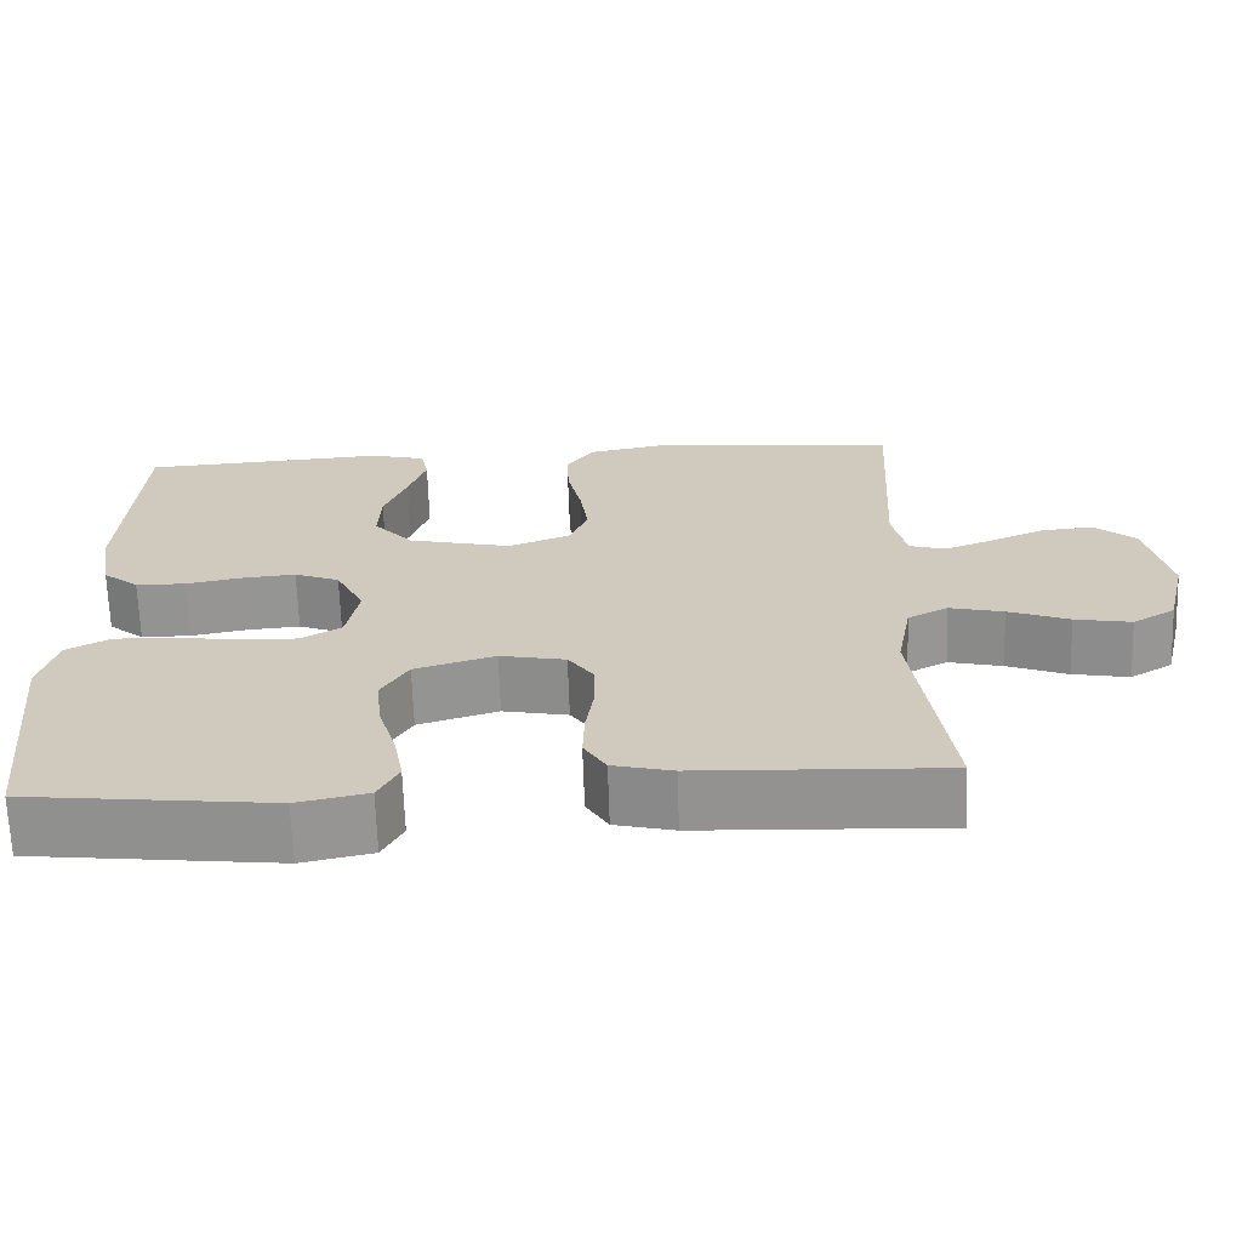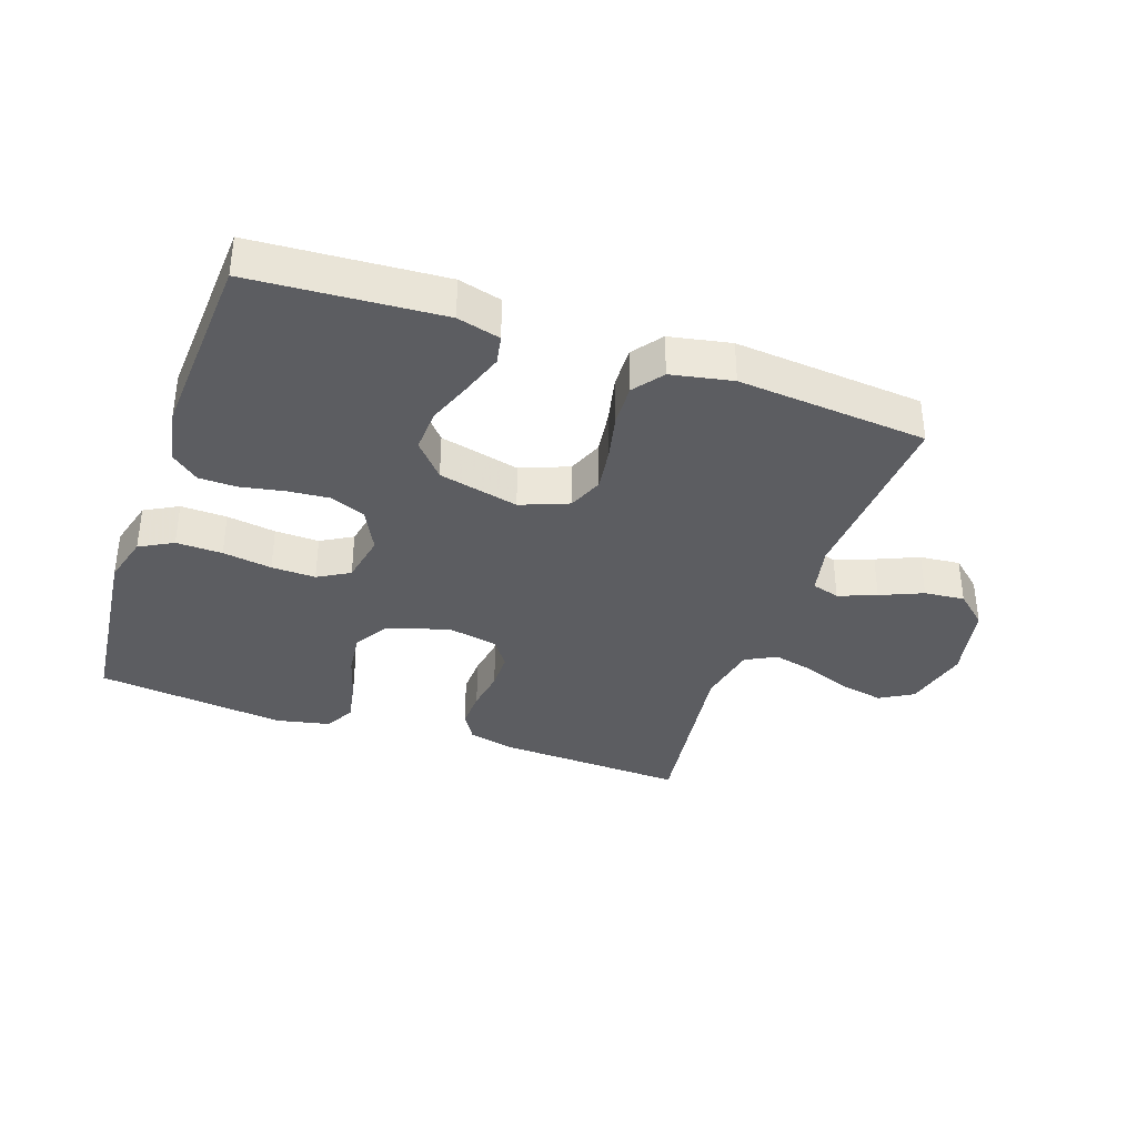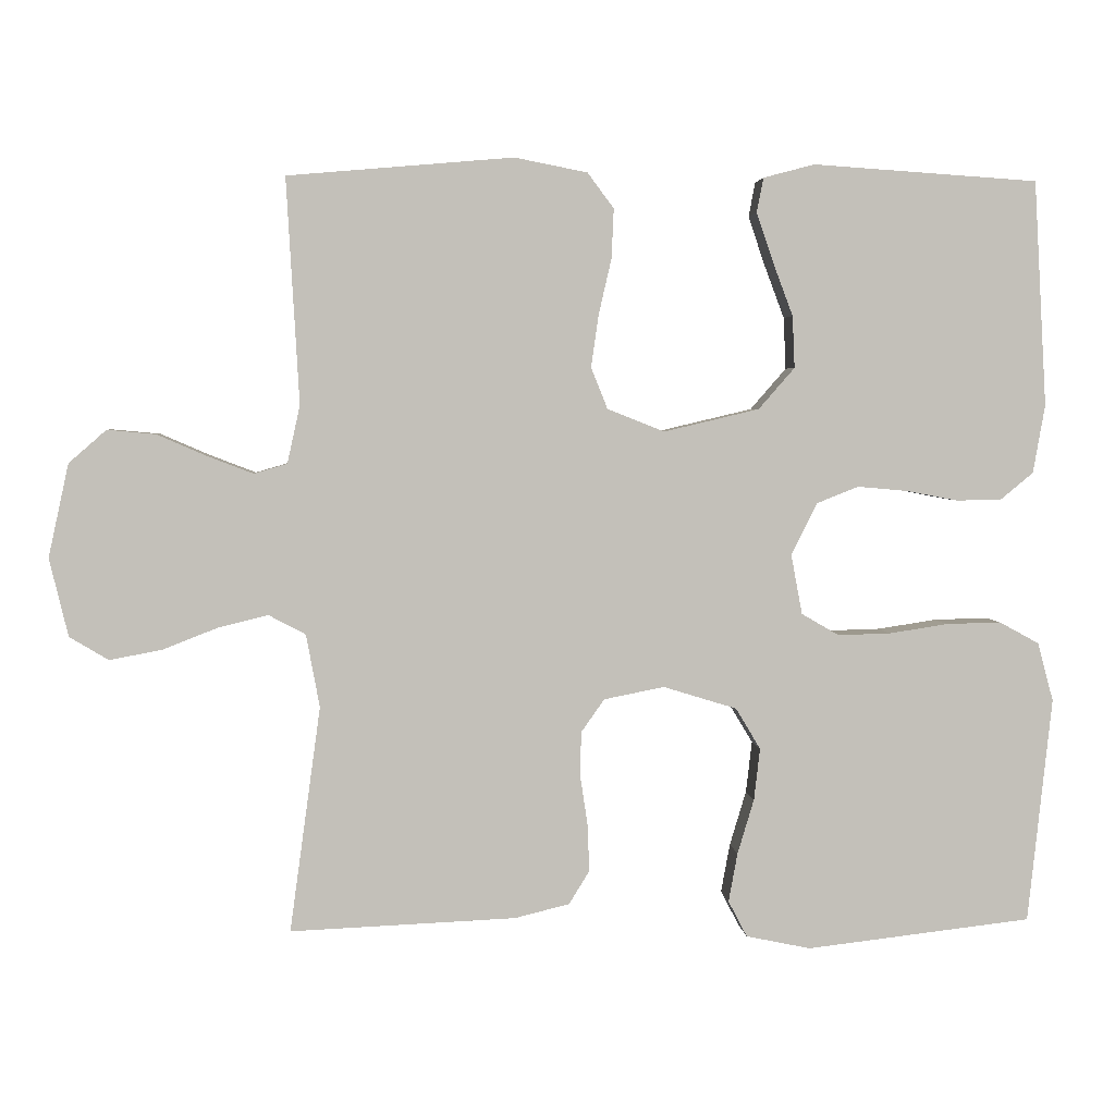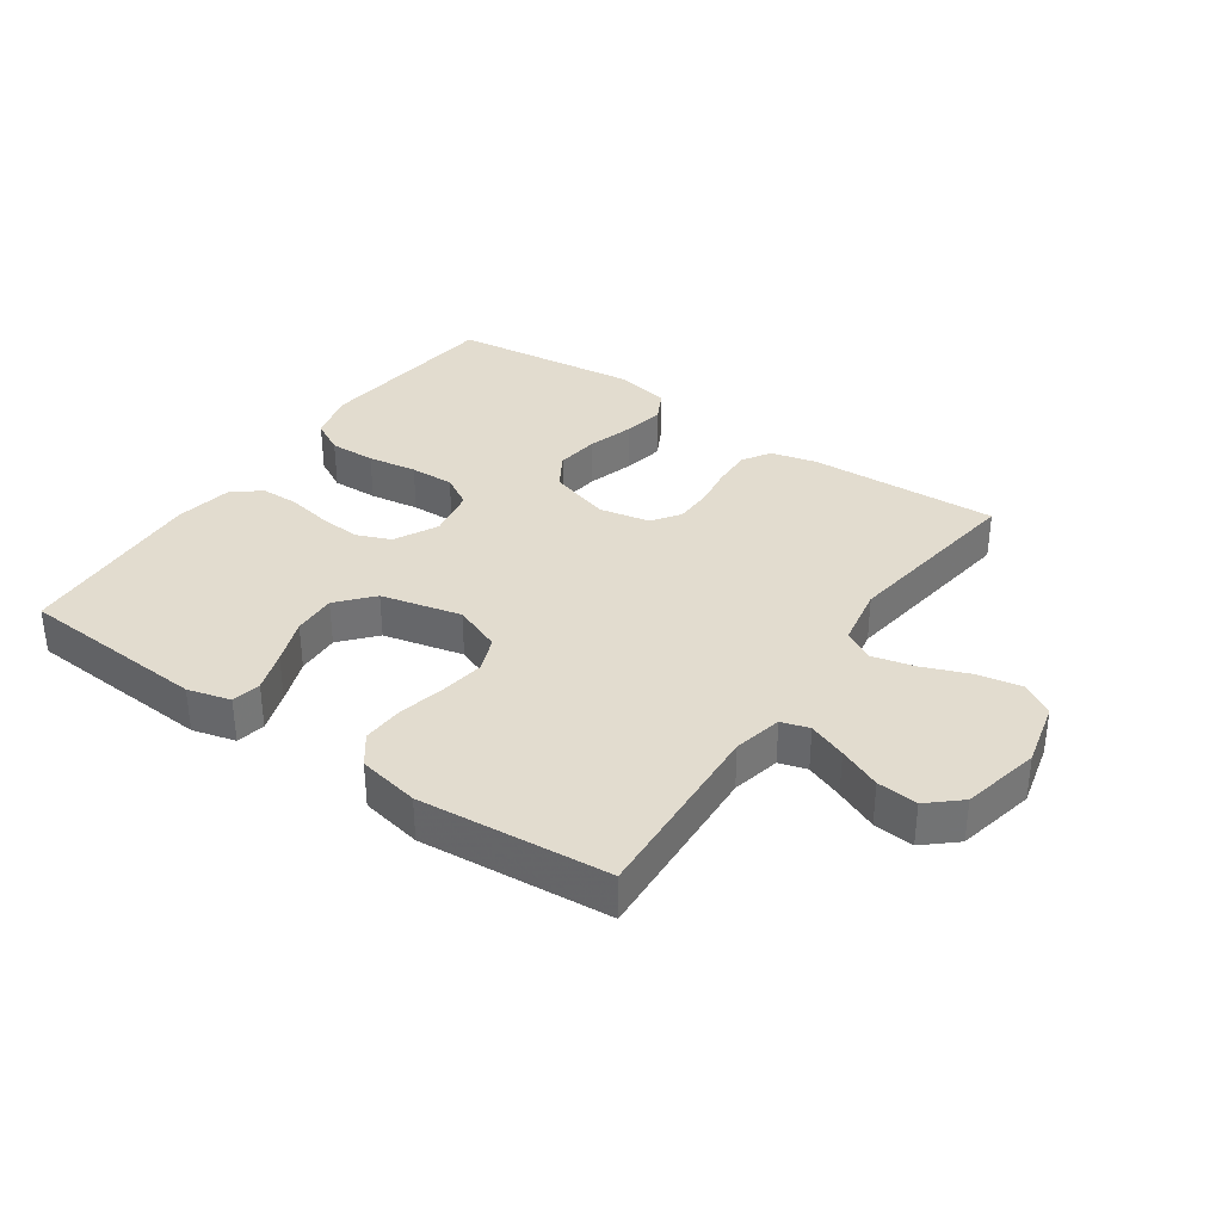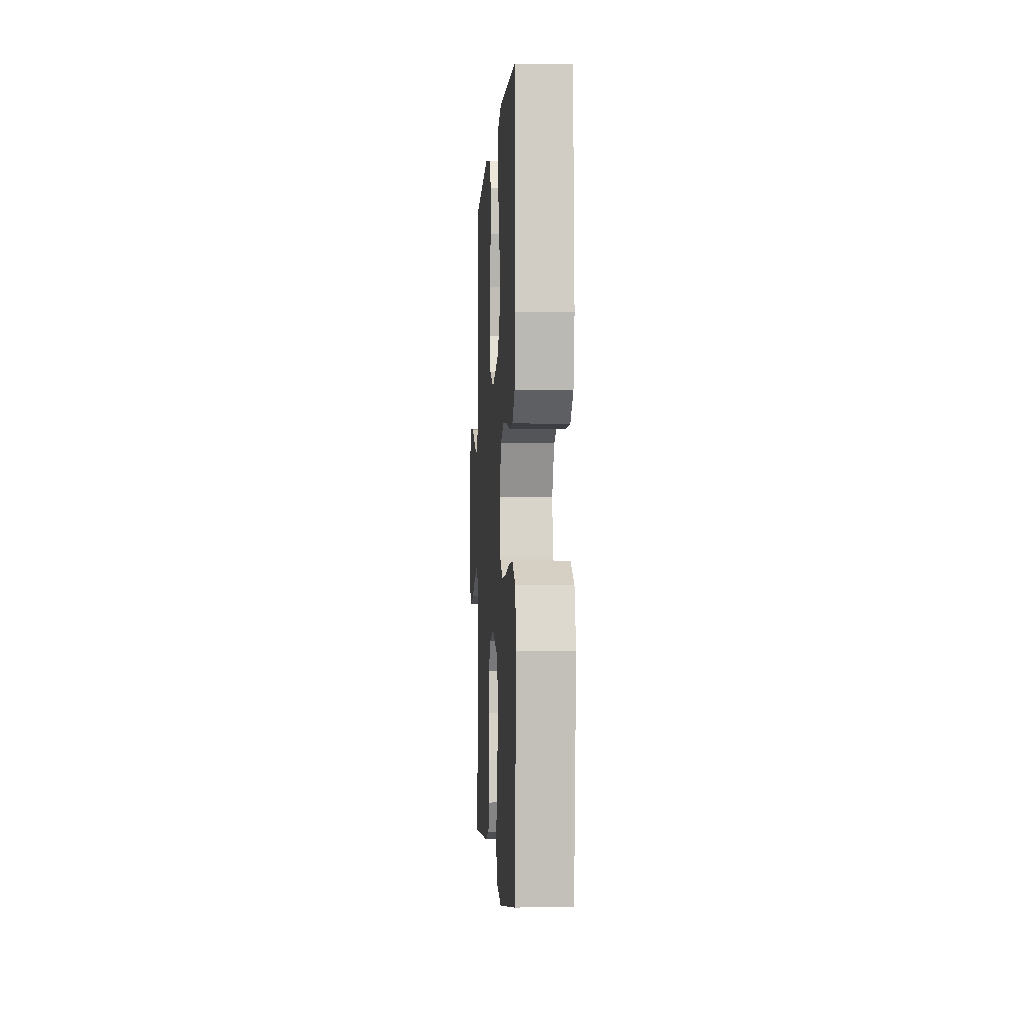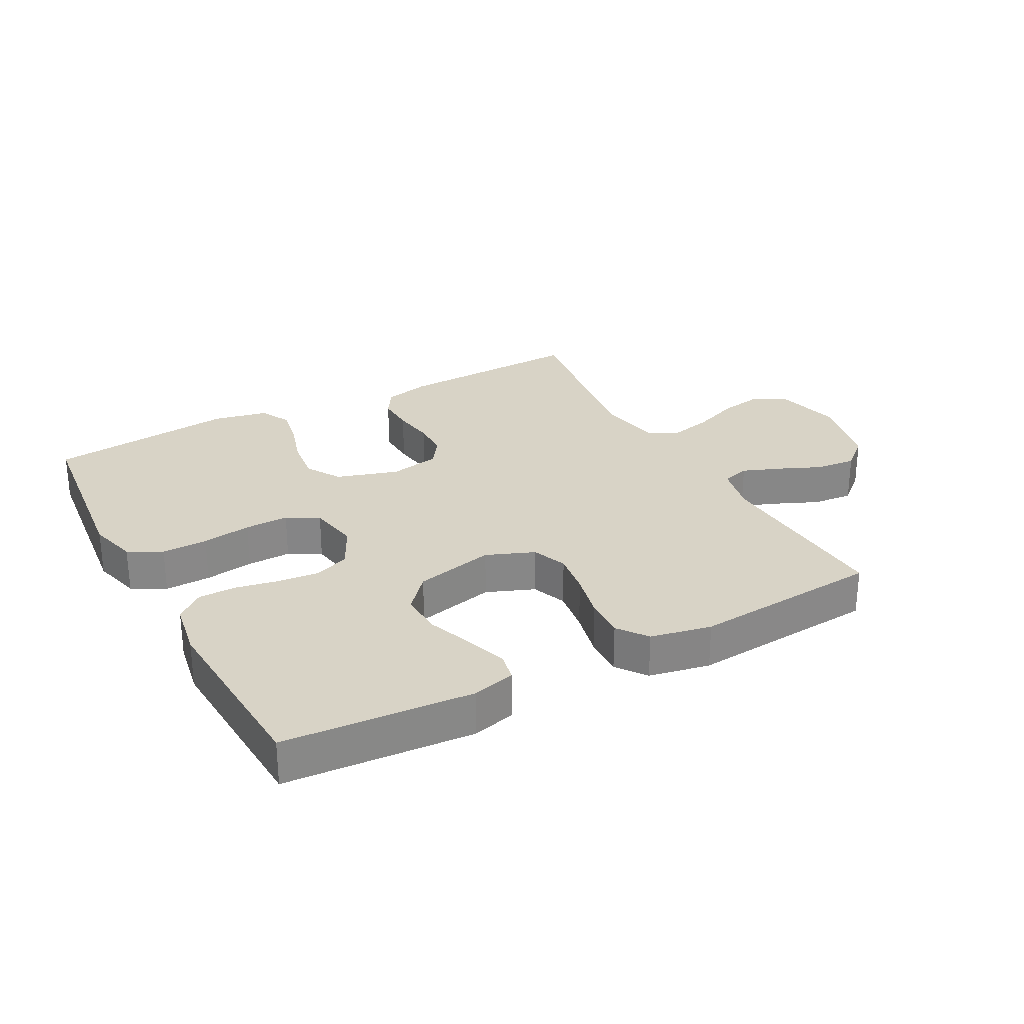
<metadata>
{"format":"obj","ext":"obj","renderer":"f3d","projection":"perspective","resolution":1024,"background":"white","views":[{"elev":-66.8,"azim":1.9,"up":"+Z"},{"elev":-36.3,"azim":-19.2,"up":"+Y"},{"elev":3.4,"azim":175.5,"up":"+Z"},{"elev":34.7,"azim":34.7,"up":"+Y"},{"elev":-2.8,"azim":-93.4,"up":"+Z"},{"elev":27.9,"azim":-28.2,"up":"+Y"}]}
</metadata>
<code>
v -0.5 0.07 -0.5
v -0.532 0.07 -0.2
v -0.511 0.07 -0.122
v -0.458 0.07 -0.093
v -0.385 0.07 -0.095
v -0.307 0.07 -0.107
v -0.237 0.07 -0.109
v -0.187 0.07 -0.08
v -0.172 0.07 0
v -0.207 0.07 0.069
v -0.262 0.07 0.091
v -0.329 0.07 0.085
v -0.397 0.07 0.072
v -0.457 0.07 0.073
v -0.501 0.07 0.109
v -0.517 0.07 0.2
v -0.5 0.07 0.5
v -0.2 0.07 0.52
v -0.132 0.07 0.502
v -0.123 0.07 0.456
v -0.145 0.07 0.391
v -0.172 0.07 0.319
v -0.175 0.07 0.25
v -0.127 0.07 0.195
v 0 0.07 0.165
v 0.076 0.07 0.195
v 0.098 0.07 0.25
v 0.088 0.07 0.32
v 0.071 0.07 0.394
v 0.068 0.07 0.46
v 0.103 0.07 0.507
v 0.2 0.07 0.526
v 0.5 0.07 0.5
v 0.483 0.07 0.2
v 0.5 0.07 0.123
v 0.544 0.07 0.11
v 0.604 0.07 0.133
v 0.671 0.07 0.162
v 0.735 0.07 0.168
v 0.785 0.07 0.124
v 0.812 0.07 0
v 0.787 0.07 -0.104
v 0.735 0.07 -0.135
v 0.666 0.07 -0.122
v 0.592 0.07 -0.093
v 0.526 0.07 -0.077
v 0.477 0.07 -0.103
v 0.459 0.07 -0.2
v 0.5 0.07 -0.5
v 0.2 0.07 -0.487
v 0.127 0.07 -0.469
v 0.1 0.07 -0.425
v 0.102 0.07 -0.364
v 0.112 0.07 -0.297
v 0.111 0.07 -0.237
v 0.08 0.07 -0.193
v 0 0.07 -0.177
v -0.098 0.07 -0.207
v -0.131 0.07 -0.262
v -0.123 0.07 -0.331
v -0.101 0.07 -0.404
v -0.089 0.07 -0.469
v -0.114 0.07 -0.517
v -0.2 0.07 -0.535
v -0.5 0 -0.5
v -0.532 0 -0.2
v -0.511 0 -0.122
v -0.458 0 -0.093
v -0.385 0 -0.095
v -0.307 0 -0.107
v -0.237 0 -0.109
v -0.187 0 -0.08
v -0.172 0 0
v -0.207 0 0.069
v -0.262 0 0.091
v -0.329 0 0.085
v -0.397 0 0.072
v -0.457 0 0.073
v -0.501 0 0.109
v -0.517 0 0.2
v -0.5 0 0.5
v -0.2 0 0.52
v -0.132 0 0.502
v -0.123 0 0.456
v -0.145 0 0.391
v -0.172 0 0.319
v -0.175 0 0.25
v -0.127 0 0.195
v 0 0 0.165
v 0.076 0 0.195
v 0.098 0 0.25
v 0.088 0 0.32
v 0.071 0 0.394
v 0.068 0 0.46
v 0.103 0 0.507
v 0.2 0 0.526
v 0.5 0 0.5
v 0.483 0 0.2
v 0.5 0 0.123
v 0.544 0 0.11
v 0.604 0 0.133
v 0.671 0 0.162
v 0.735 0 0.168
v 0.785 0 0.124
v 0.812 0 0
v 0.787 0 -0.104
v 0.735 0 -0.135
v 0.666 0 -0.122
v 0.592 0 -0.093
v 0.526 0 -0.077
v 0.477 0 -0.103
v 0.459 0 -0.2
v 0.5 0 -0.5
v 0.2 0 -0.487
v 0.127 0 -0.469
v 0.1 0 -0.425
v 0.102 0 -0.364
v 0.112 0 -0.297
v 0.111 0 -0.237
v 0.08 0 -0.193
v 0 0 -0.177
v -0.098 0 -0.207
v -0.131 0 -0.262
v -0.123 0 -0.331
v -0.101 0 -0.404
v -0.089 0 -0.469
v -0.114 0 -0.517
v -0.2 0 -0.535
f 60 61 62 63
f 59 60 63 64
f 51 52 53 54
f 51 54 55
f 48 49 50 51
f 47 48 51 55
f 46 47 55 56
f 42 43 44 45
f 42 45 46
f 41 42 46
f 37 38 39 40
f 36 37 40 41
f 35 36 41 46
f 31 32 33 34
f 28 29 30 31
f 27 28 31 34
f 26 27 34 35
f 19 20 21 22
f 17 18 19 22
f 17 22 23
f 16 17 23 24
f 12 13 14 15
f 11 12 15 16
f 10 11 16 24
f 3 4 5 6
f 3 6 7
f 2 3 7
f 59 64 1 2
f 58 59 2 7
f 57 58 7 8
f 56 57 8 9
f 25 26 35 46
f 24 25 46 56
f 9 10 24 56
f 127 126 125 124
f 128 127 124 123
f 118 117 116 115
f 119 118 115
f 115 114 113 112
f 119 115 112 111
f 120 119 111 110
f 109 108 107 106
f 110 109 106
f 110 106 105
f 104 103 102 101
f 105 104 101 100
f 110 105 100 99
f 98 97 96 95
f 95 94 93 92
f 98 95 92 91
f 99 98 91 90
f 86 85 84 83
f 86 83 82 81
f 87 86 81
f 88 87 81 80
f 79 78 77 76
f 80 79 76 75
f 88 80 75 74
f 70 69 68 67
f 71 70 67
f 71 67 66
f 66 65 128 123
f 71 66 123 122
f 72 71 122 121
f 73 72 121 120
f 110 99 90 89
f 120 110 89 88
f 120 88 74 73
f 1 65 66 2
f 2 66 67 3
f 3 67 68 4
f 4 68 69 5
f 5 69 70 6
f 6 70 71 7
f 7 71 72 8
f 8 72 73 9
f 9 73 74 10
f 10 74 75 11
f 11 75 76 12
f 12 76 77 13
f 13 77 78 14
f 14 78 79 15
f 15 79 80 16
f 16 80 81 17
f 17 81 82 18
f 18 82 83 19
f 19 83 84 20
f 20 84 85 21
f 21 85 86 22
f 22 86 87 23
f 23 87 88 24
f 24 88 89 25
f 25 89 90 26
f 26 90 91 27
f 27 91 92 28
f 28 92 93 29
f 29 93 94 30
f 30 94 95 31
f 31 95 96 32
f 32 96 97 33
f 33 97 98 34
f 34 98 99 35
f 35 99 100 36
f 36 100 101 37
f 37 101 102 38
f 38 102 103 39
f 39 103 104 40
f 40 104 105 41
f 41 105 106 42
f 42 106 107 43
f 43 107 108 44
f 44 108 109 45
f 45 109 110 46
f 46 110 111 47
f 47 111 112 48
f 48 112 113 49
f 49 113 114 50
f 50 114 115 51
f 51 115 116 52
f 52 116 117 53
f 53 117 118 54
f 54 118 119 55
f 55 119 120 56
f 56 120 121 57
f 57 121 122 58
f 58 122 123 59
f 59 123 124 60
f 60 124 125 61
f 61 125 126 62
f 62 126 127 63
f 63 127 128 64
f 64 128 65 1

</code>
